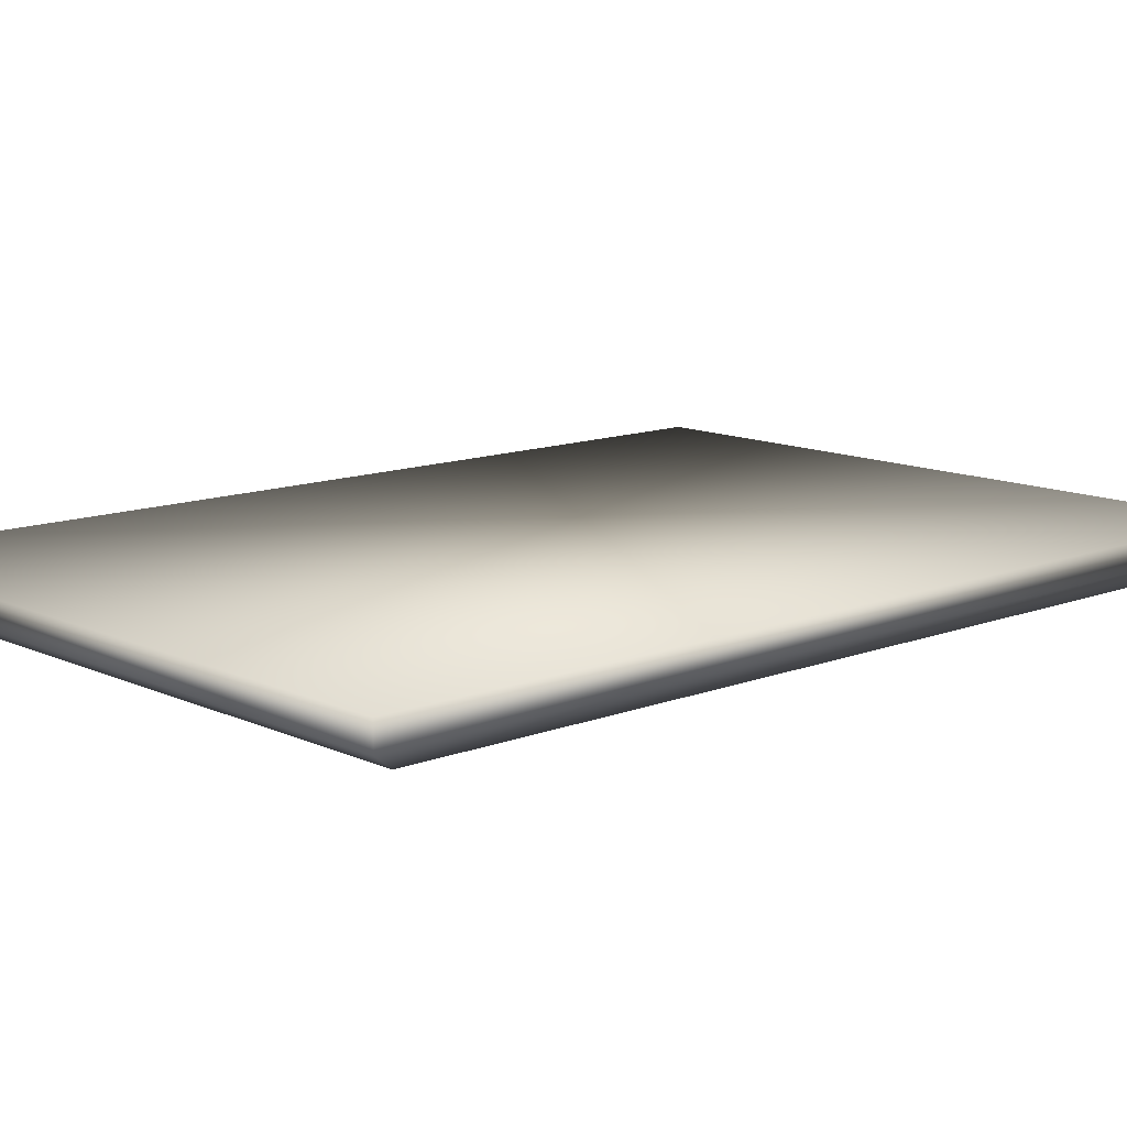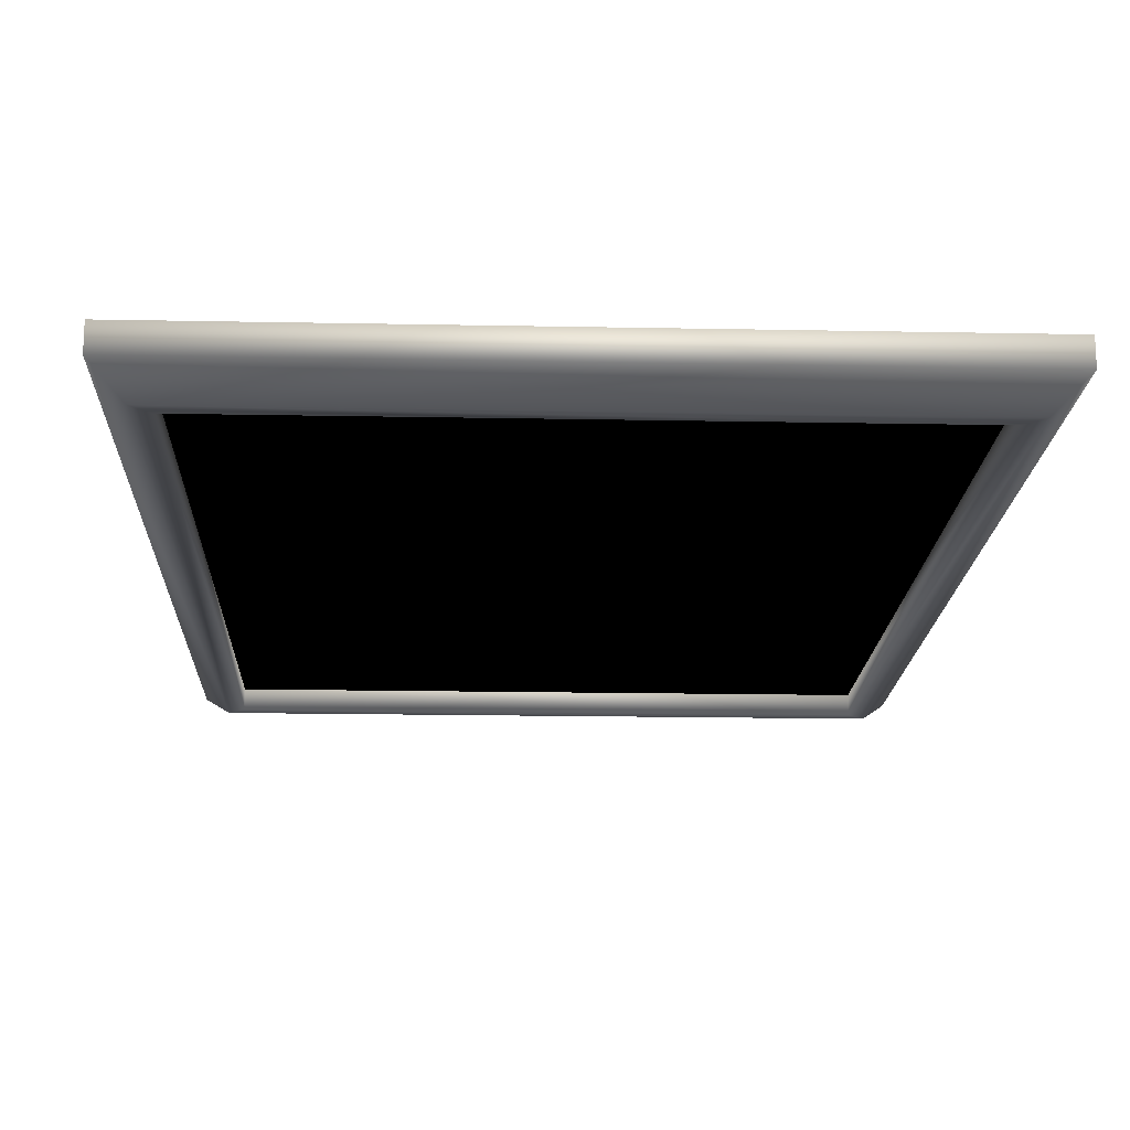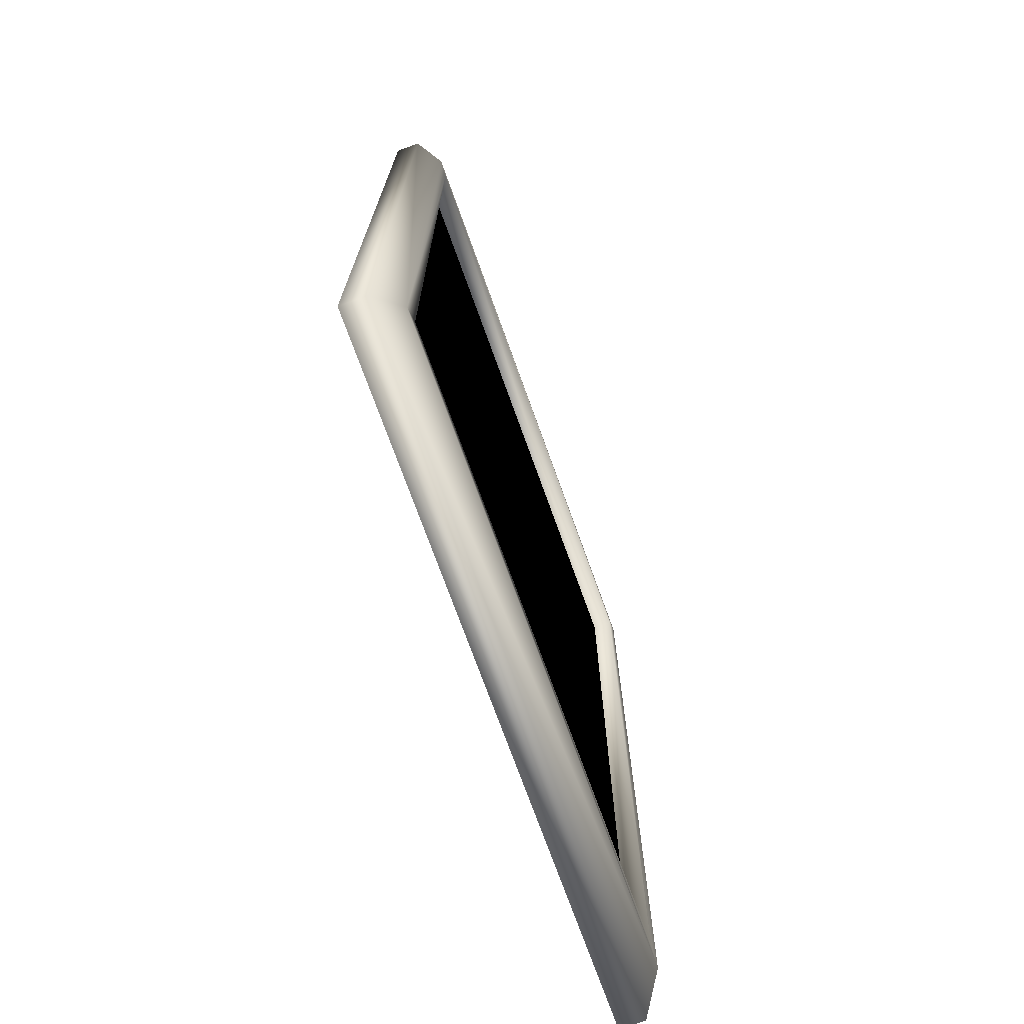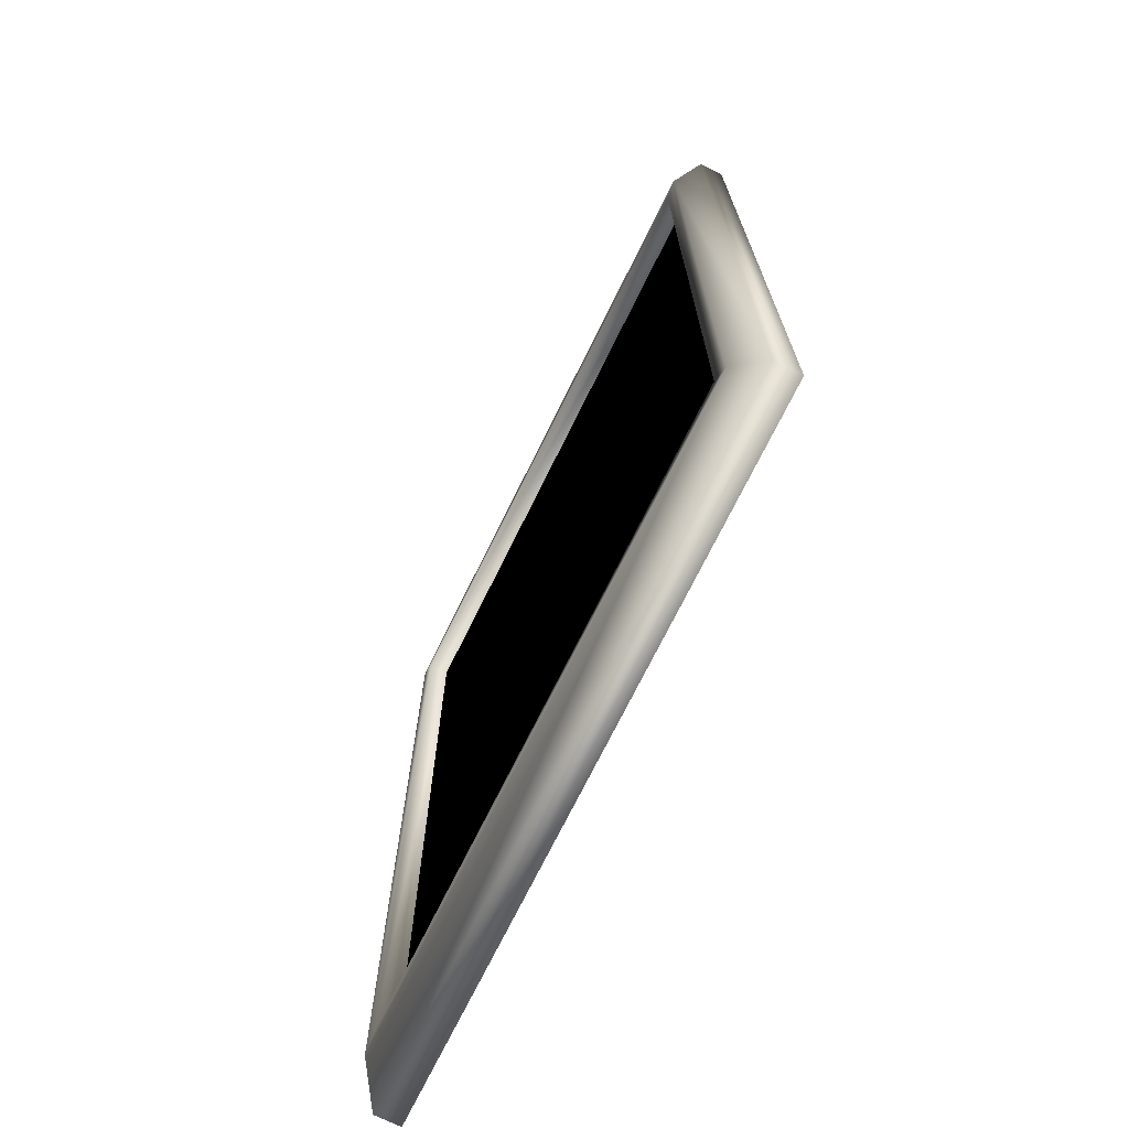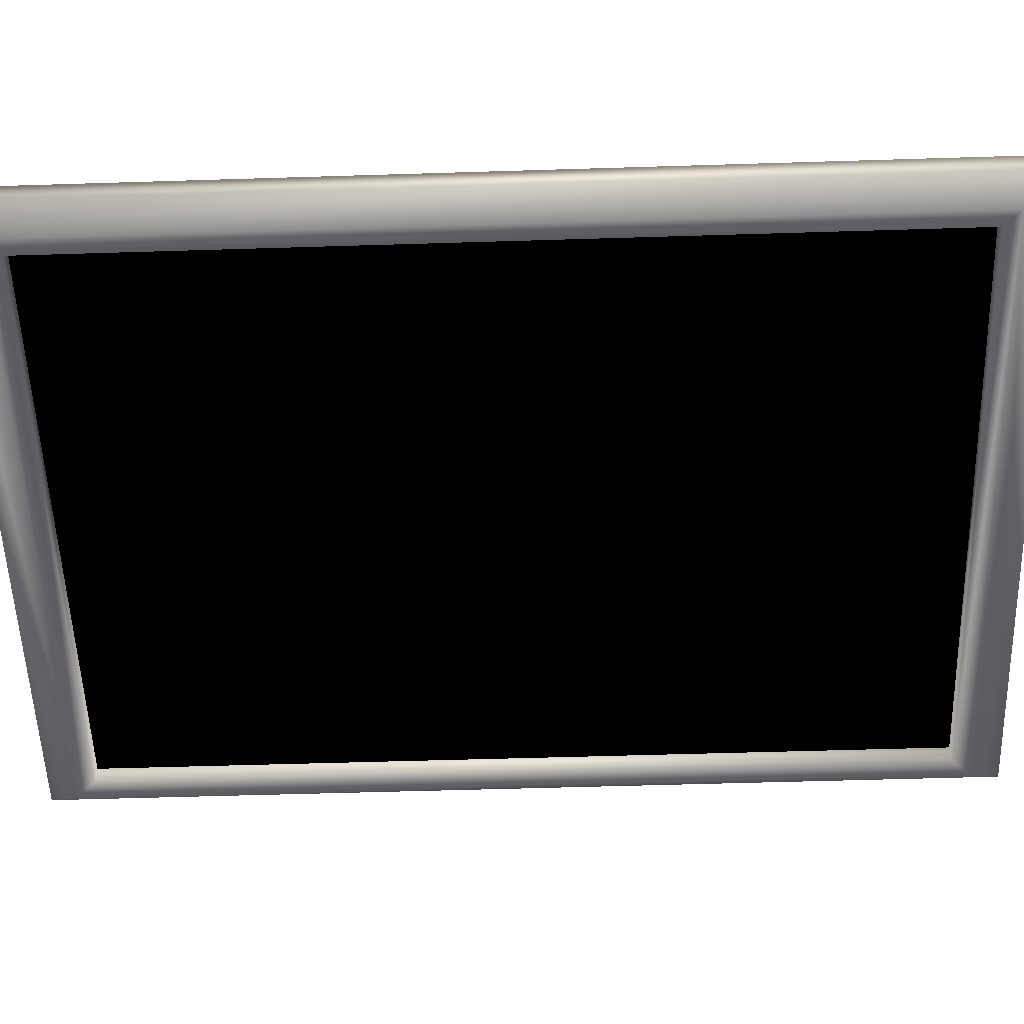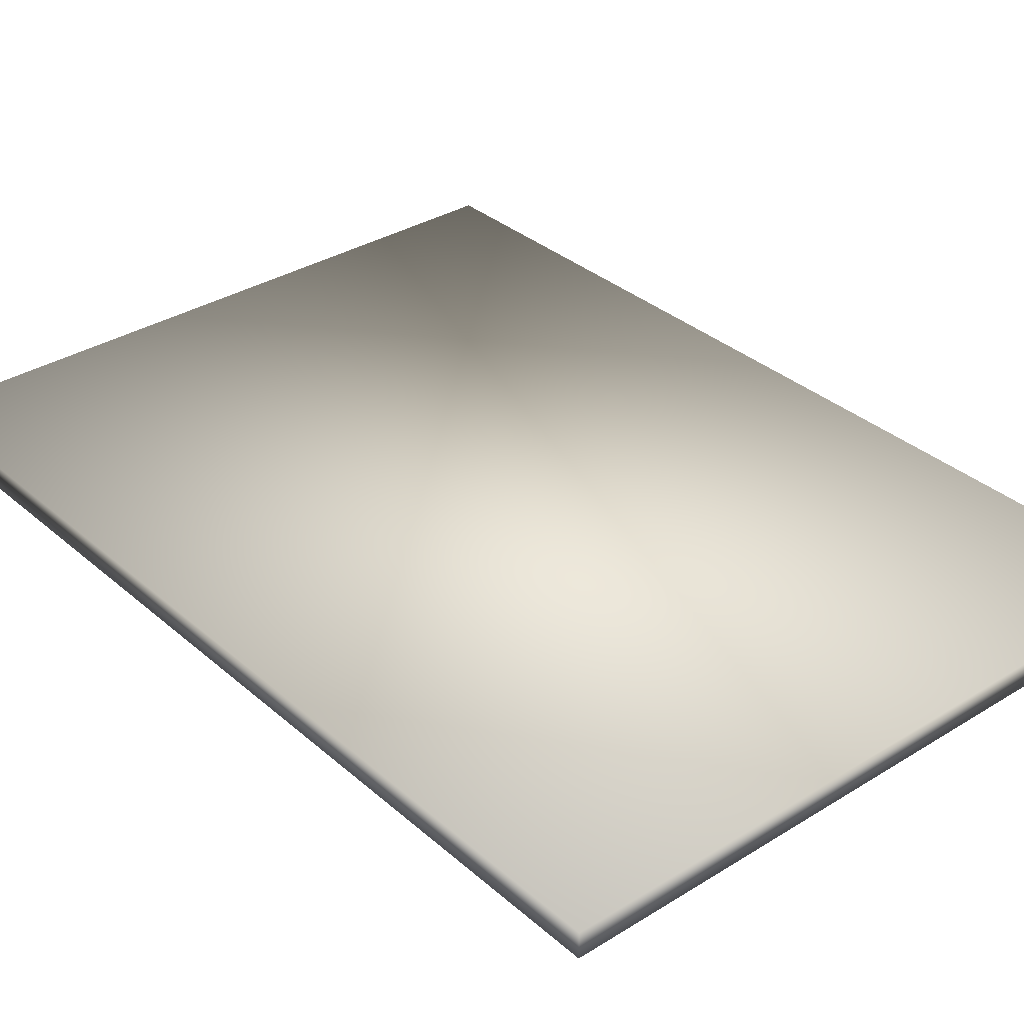
<metadata>
{"format":"obj","ext":"obj","renderer":"f3d","projection":"perspective","resolution":1024,"background":"white","views":[{"elev":12.1,"azim":47.4,"up":"+Y"},{"elev":-16.8,"azim":-2.3,"up":"+Y"},{"elev":-73.3,"azim":-70.2,"up":"+Z"},{"elev":-72.2,"azim":63.8,"up":"+Z"},{"elev":-54.6,"azim":-88.1,"up":"+Y"},{"elev":33.7,"azim":139.7,"up":"+Y"}]}
</metadata>
<code>
o Cube1_extract2
v -0.9193 -0.02096 1.31
v -0.9193 -0.02096 -1.304
v 0.9193 -0.02096 -1.304
v 0.9193 -0.02096 1.31
g Cube1_extract2_Cube1_auv
f 1 4 3 2
g Cube1_extract2_Cube1_extract2_auv
f 2 3 4 1
o Cube1
v -1.04 -0.01545 -1.456
v -0.962 -0.0824 -1.347
v -1.04 -0.01545 1.456
v -0.962 -0.0824 1.347
v 1.04 -0.01545 -1.456
v 0.962 -0.0824 -1.347
v 1.04 -0.01545 1.456
v 0.962 -0.0824 1.347
v -0.912 -0.0824 1.297
v -0.912 -0.0824 -1.297
v 0.912 -0.0824 -1.297
v 0.912 -0.0824 1.297
v -0.912 -0.02096 1.297
v -0.912 -0.02096 -1.297
v 0.912 -0.02096 -1.297
v 0.912 -0.02096 1.297
v -1.04 0.06192 -1.456
v -1.04 0.06192 1.456
v 1.04 0.06192 1.456
v 1.04 0.06192 -1.456
g Cube1_Cube1_auv
f 5 9 10 6
f 5 21 24 9
f 6 8 7 5
f 6 14 13 8
f 7 22 21 5
f 8 12 11 7
f 8 13 16 12
f 9 11 12 10
f 9 24 23 11
f 10 15 14 6
f 11 23 22 7
f 12 16 15 10
f 13 17 20 16
f 14 18 17 13
f 15 19 18 14
f 16 20 19 15
f 22 23 24 21

</code>
